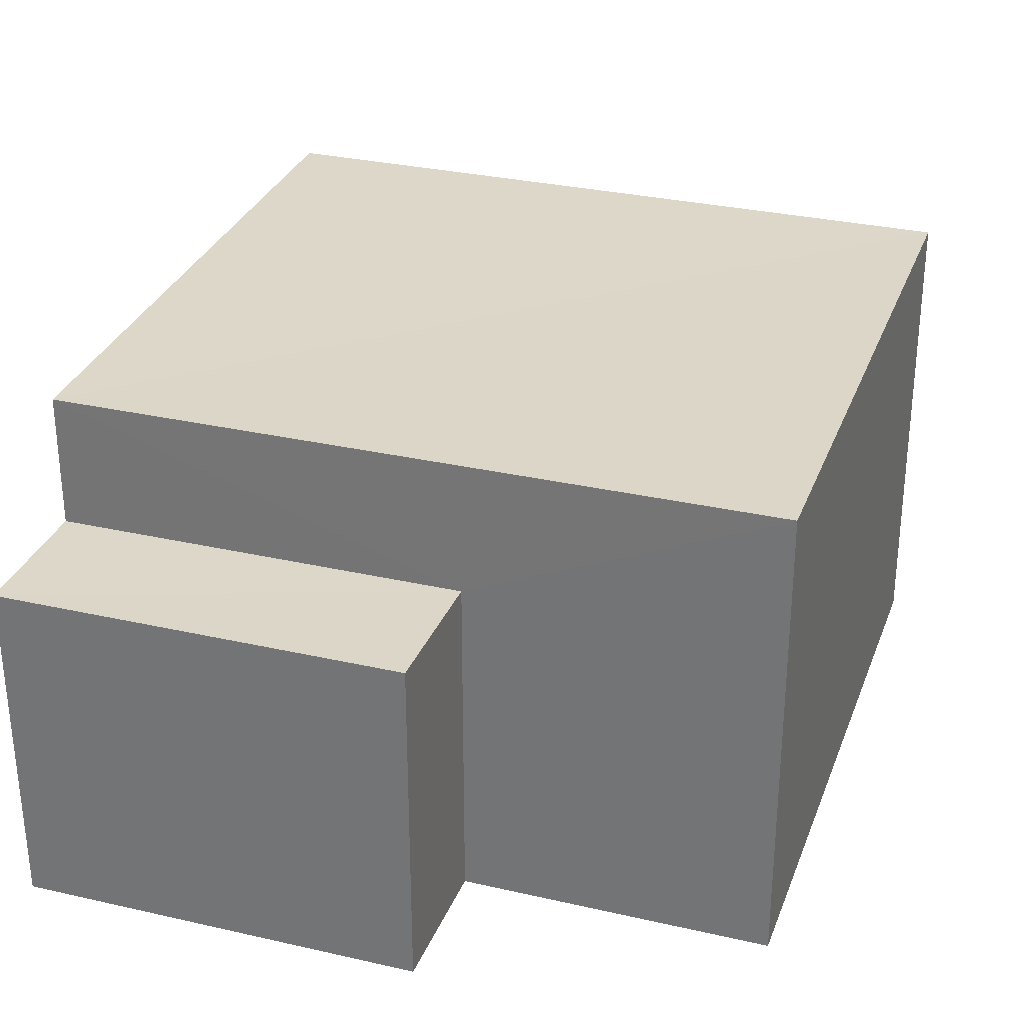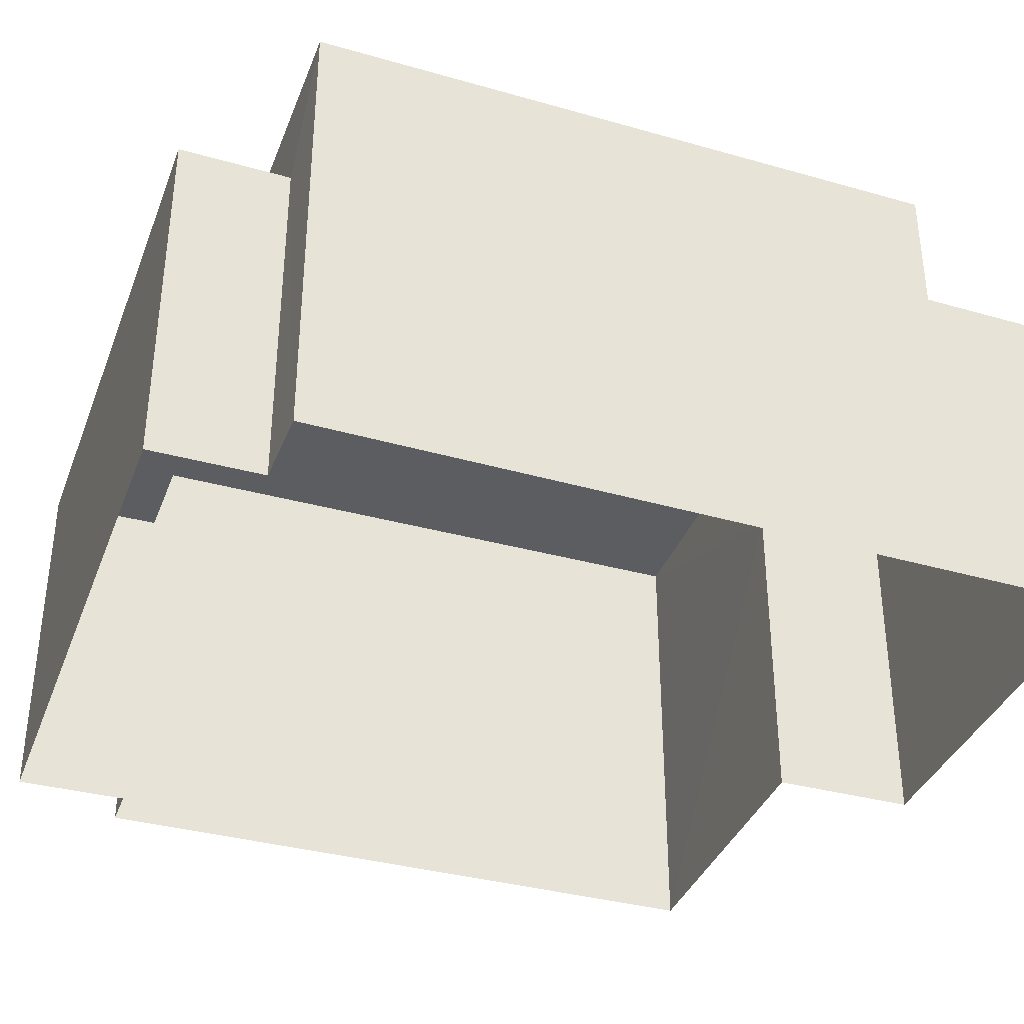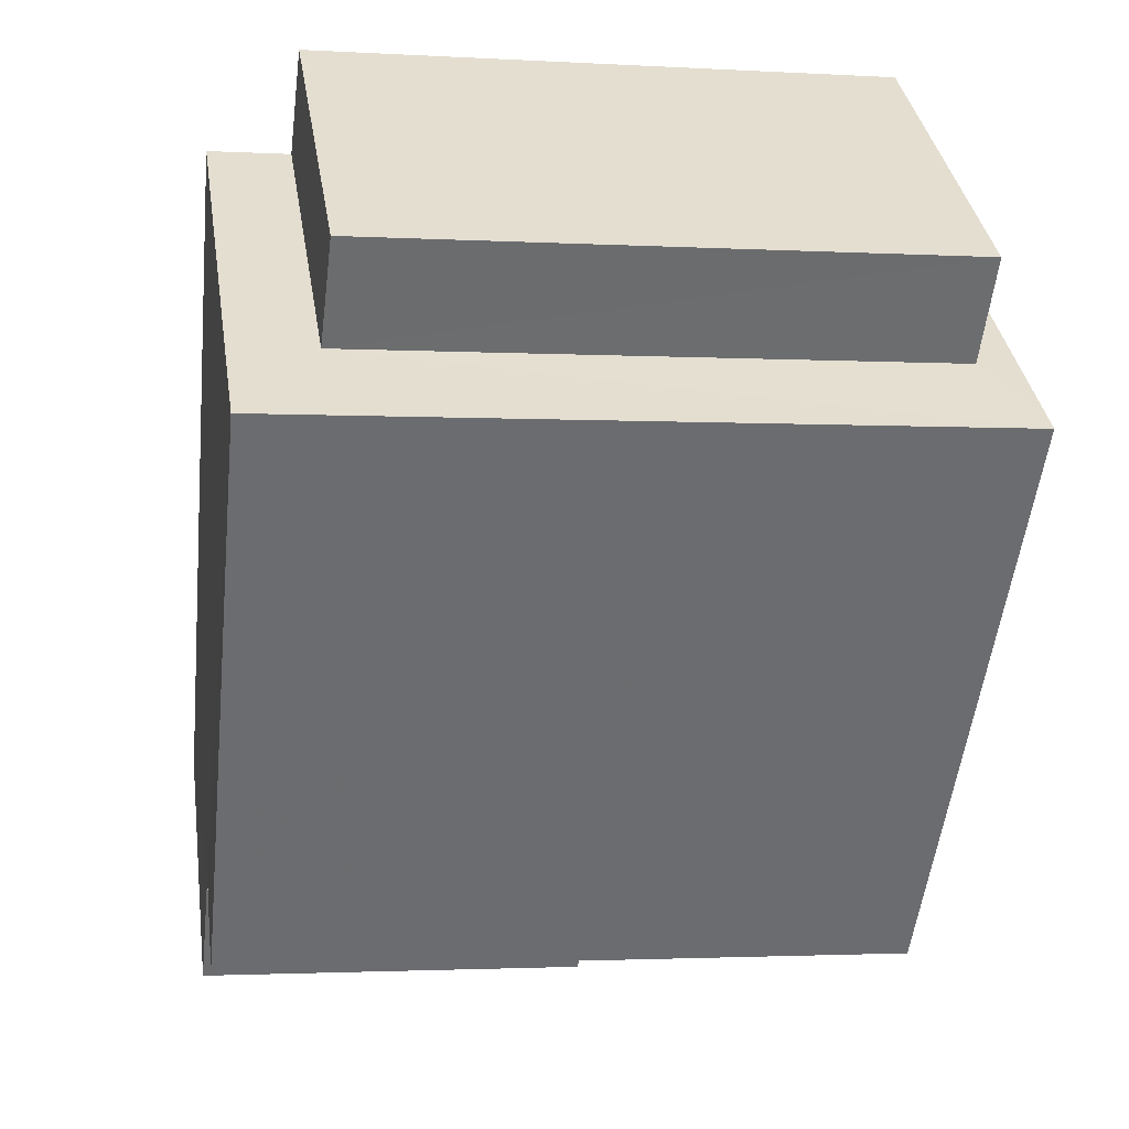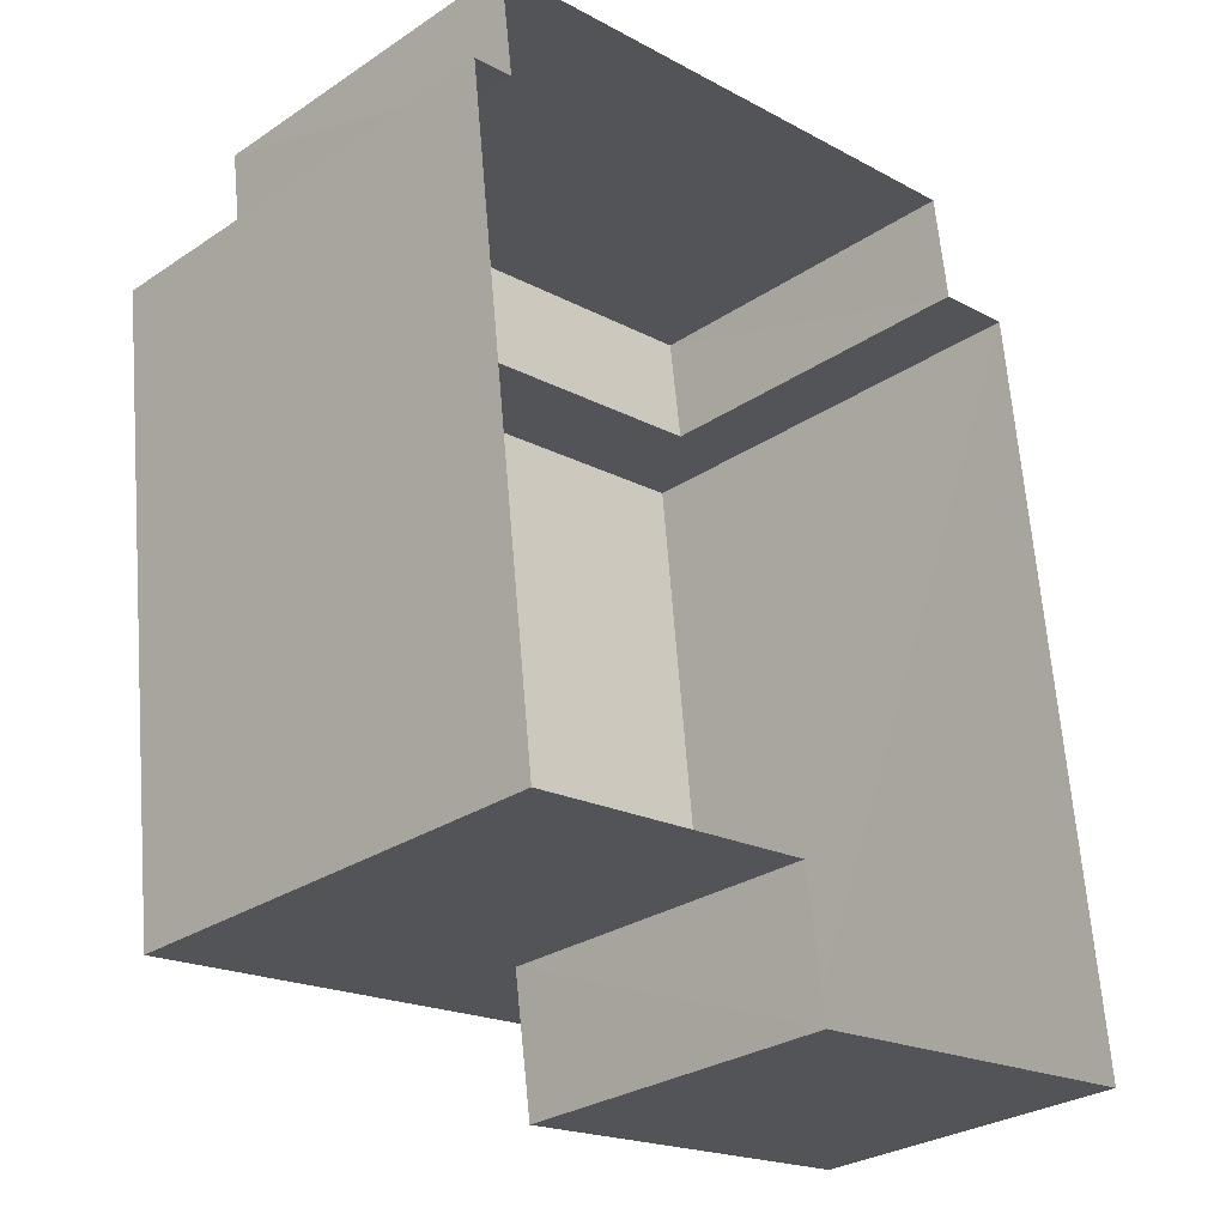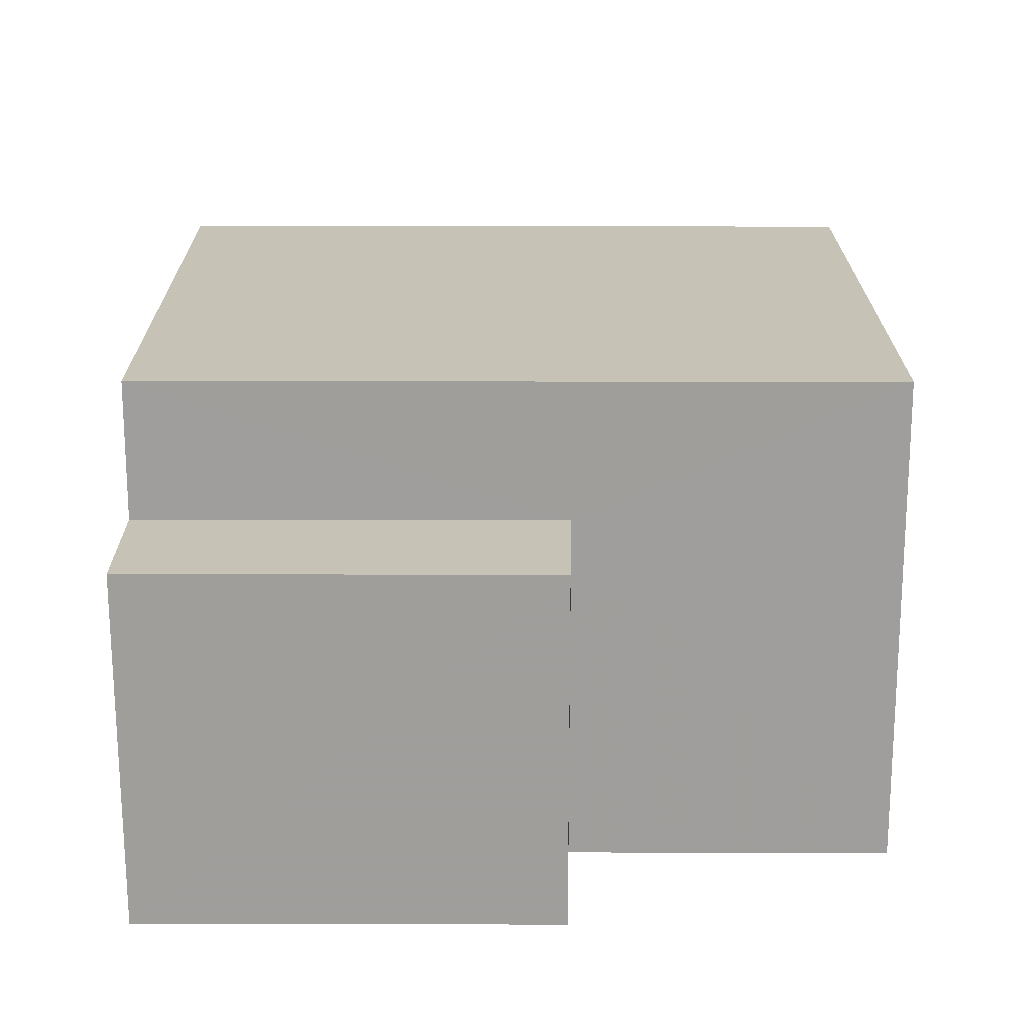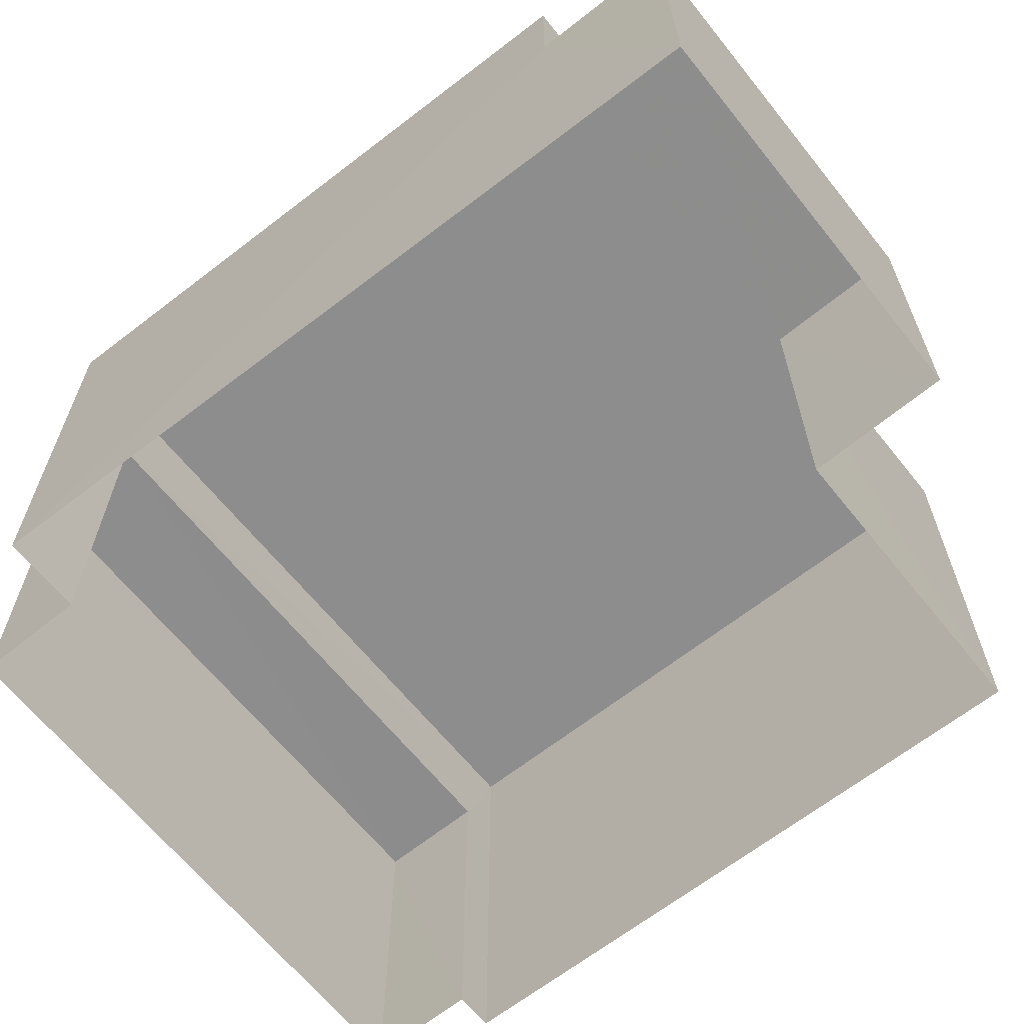
<metadata>
{"format":"obj","ext":"obj","renderer":"f3d","projection":"perspective","resolution":1024,"background":"white","views":[{"elev":30.2,"azim":11.5,"up":"+Z"},{"elev":-36.8,"azim":-116.5,"up":"+Z"},{"elev":36.7,"azim":-8.7,"up":"+Y"},{"elev":-28.7,"azim":134.7,"up":"+Y"},{"elev":19.1,"azim":-6.7,"up":"+Z"},{"elev":-64.7,"azim":-58.3,"up":"+Z"}]}
</metadata>
<code>
v -3.111e+05 4.326e+04 2.114
v -3.111e+05 4.326e+04 2.115
v -3.111e+05 4.325e+04 2.107
v -3.111e+05 4.326e+04 2.116
v -3.111e+05 4.326e+04 2.113
v -3.111e+05 4.327e+04 2.114
v -3.111e+05 4.325e+04 2.106
v -3.111e+05 4.325e+04 2.105
v -3.111e+05 4.325e+04 2.103
v -3.111e+05 4.326e+04 2.112
v -3.111e+05 4.326e+04 7.109
v -3.111e+05 4.326e+04 7.112
v -3.111e+05 4.327e+04 7.11
v -3.111e+05 4.326e+04 7.111
v -3.111e+05 4.325e+04 6.753
v -3.111e+05 4.325e+04 6.75
v -3.111e+05 4.325e+04 6.751
v -3.111e+05 4.326e+04 6.751
v -3.111e+05 4.326e+04 8.571
v -3.111e+05 4.326e+04 8.561
v -3.111e+05 4.325e+04 8.564
v -3.111e+05 4.326e+04 8.569
f 1 2 3
f 4 1 5
f 6 4 5
f 7 8 9
f 1 3 7
f 10 5 9
f 1 7 5
f 5 7 9
f 11 12 13
f 11 14 12
f 15 16 17
f 15 18 16
f 19 20 21
f 19 22 20
f 5 13 6
f 5 11 13
f 15 17 8
f 7 15 8
f 7 3 15
f 3 21 15
f 15 20 18
f 15 21 20
f 1 4 12
f 14 1 12
f 12 4 6
f 13 12 6
f 17 9 8
f 17 16 9
f 20 22 18
f 22 10 18
f 18 9 16
f 18 10 9
f 14 2 1
f 2 14 19
f 5 10 11
f 22 19 11
f 10 22 11
f 11 19 14
f 19 3 2
f 19 21 3

</code>
